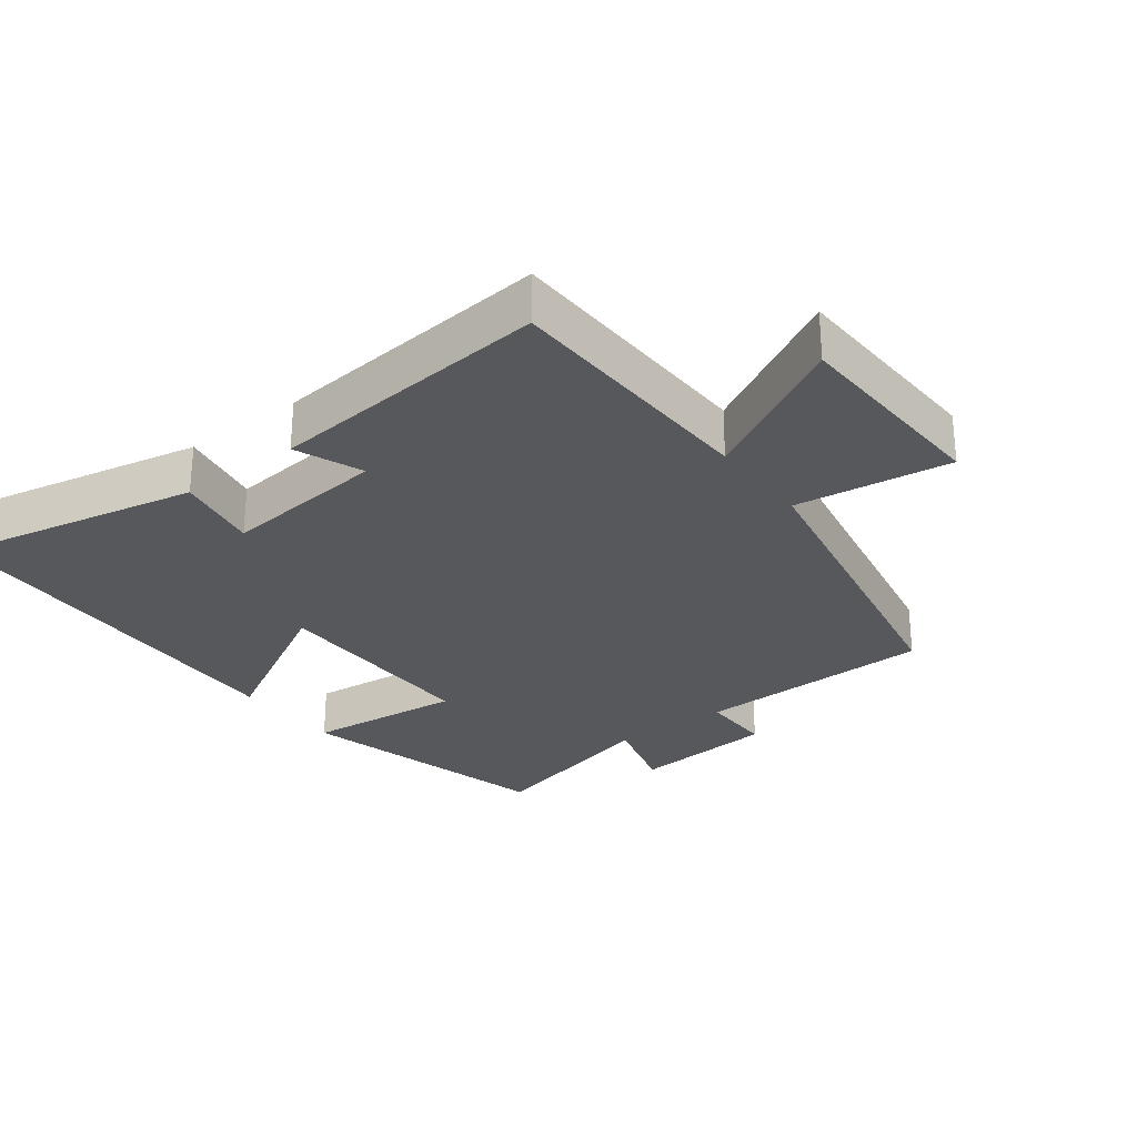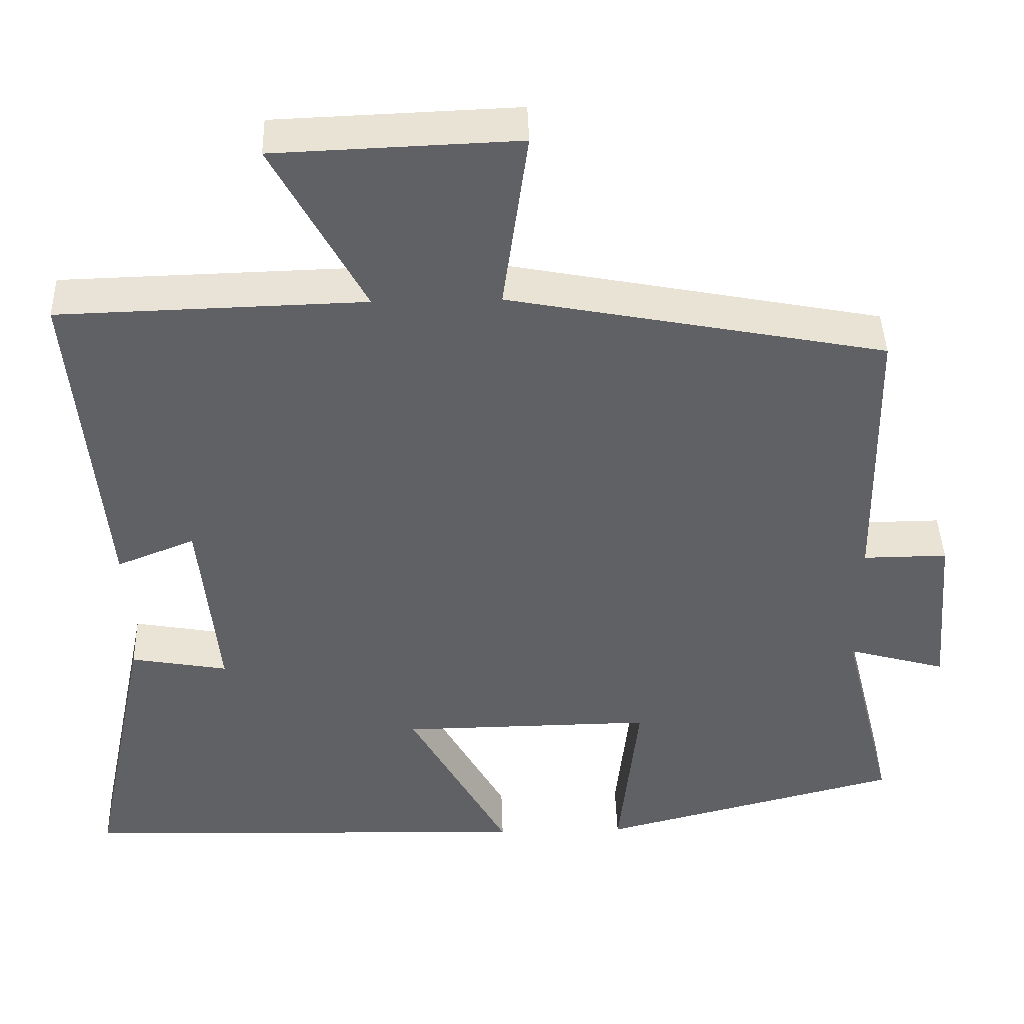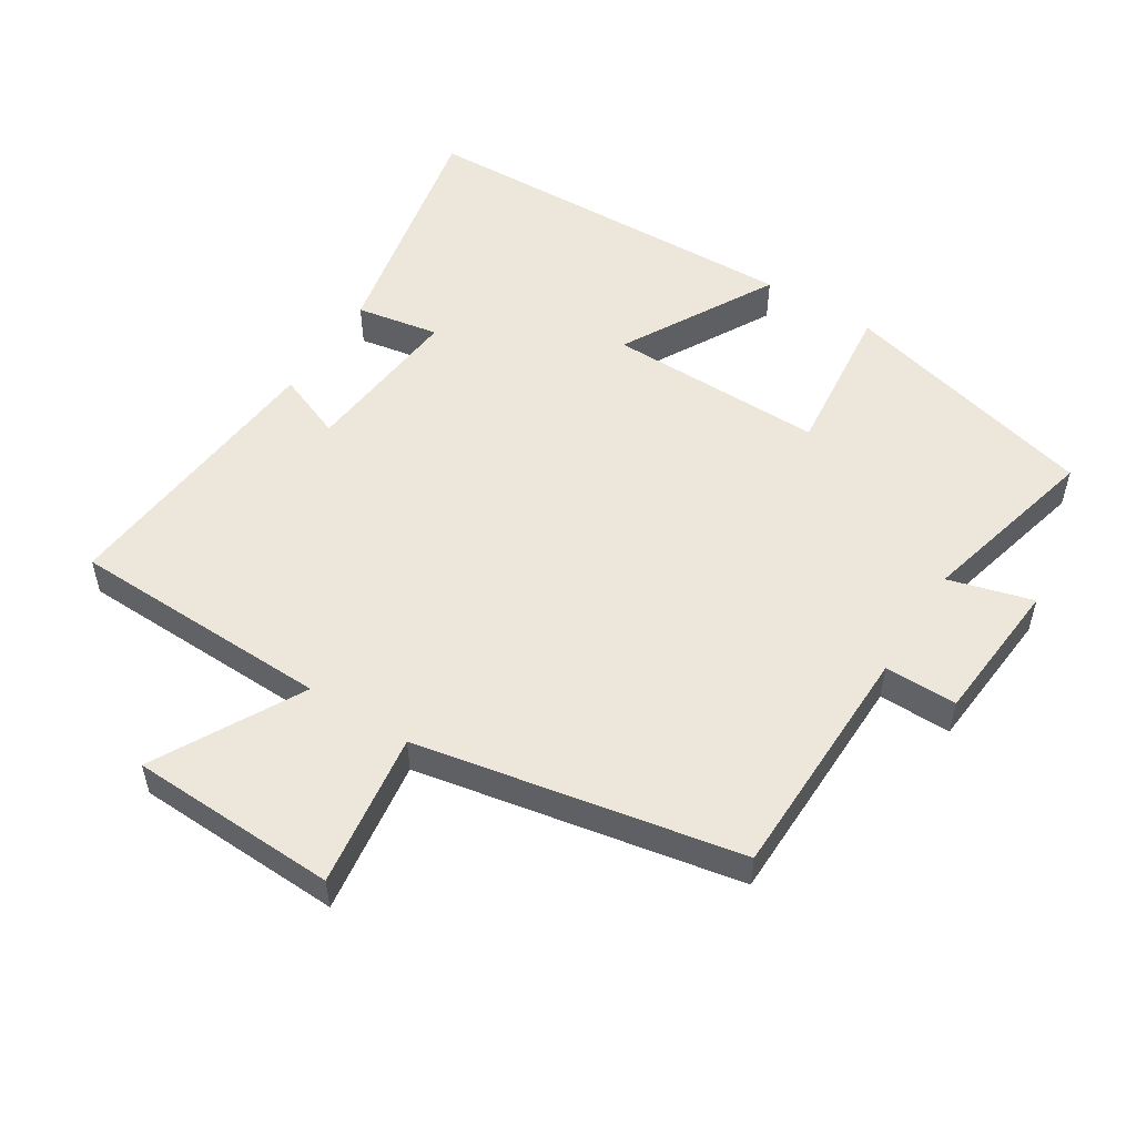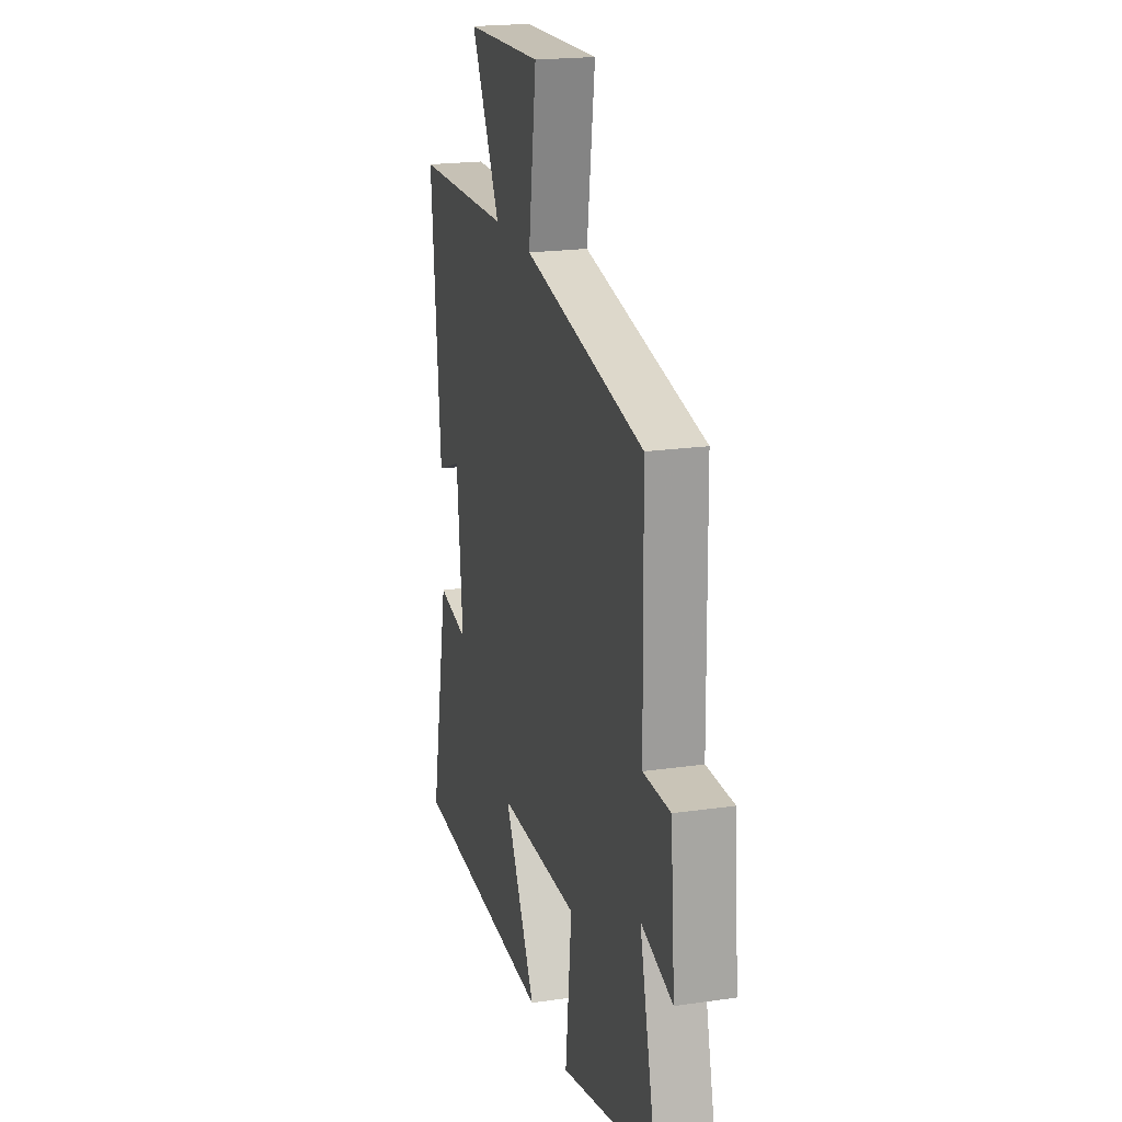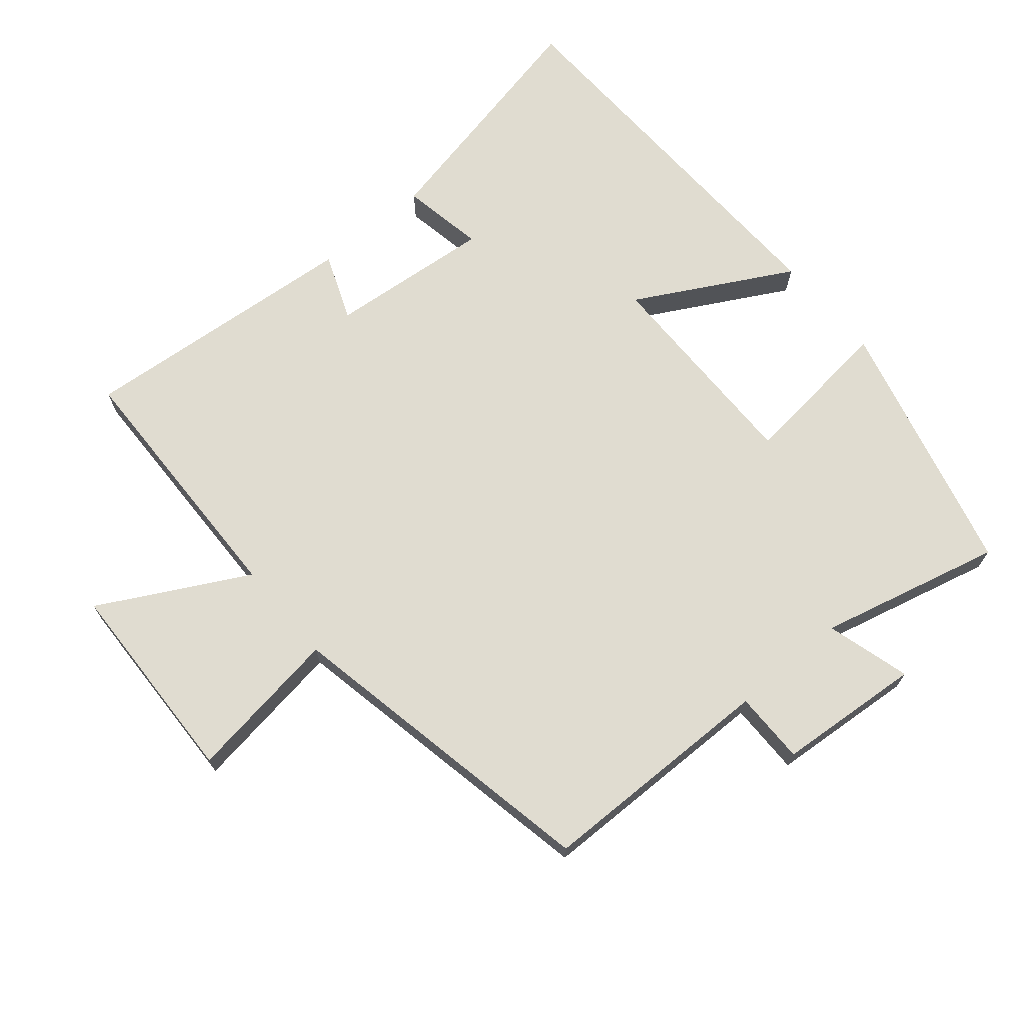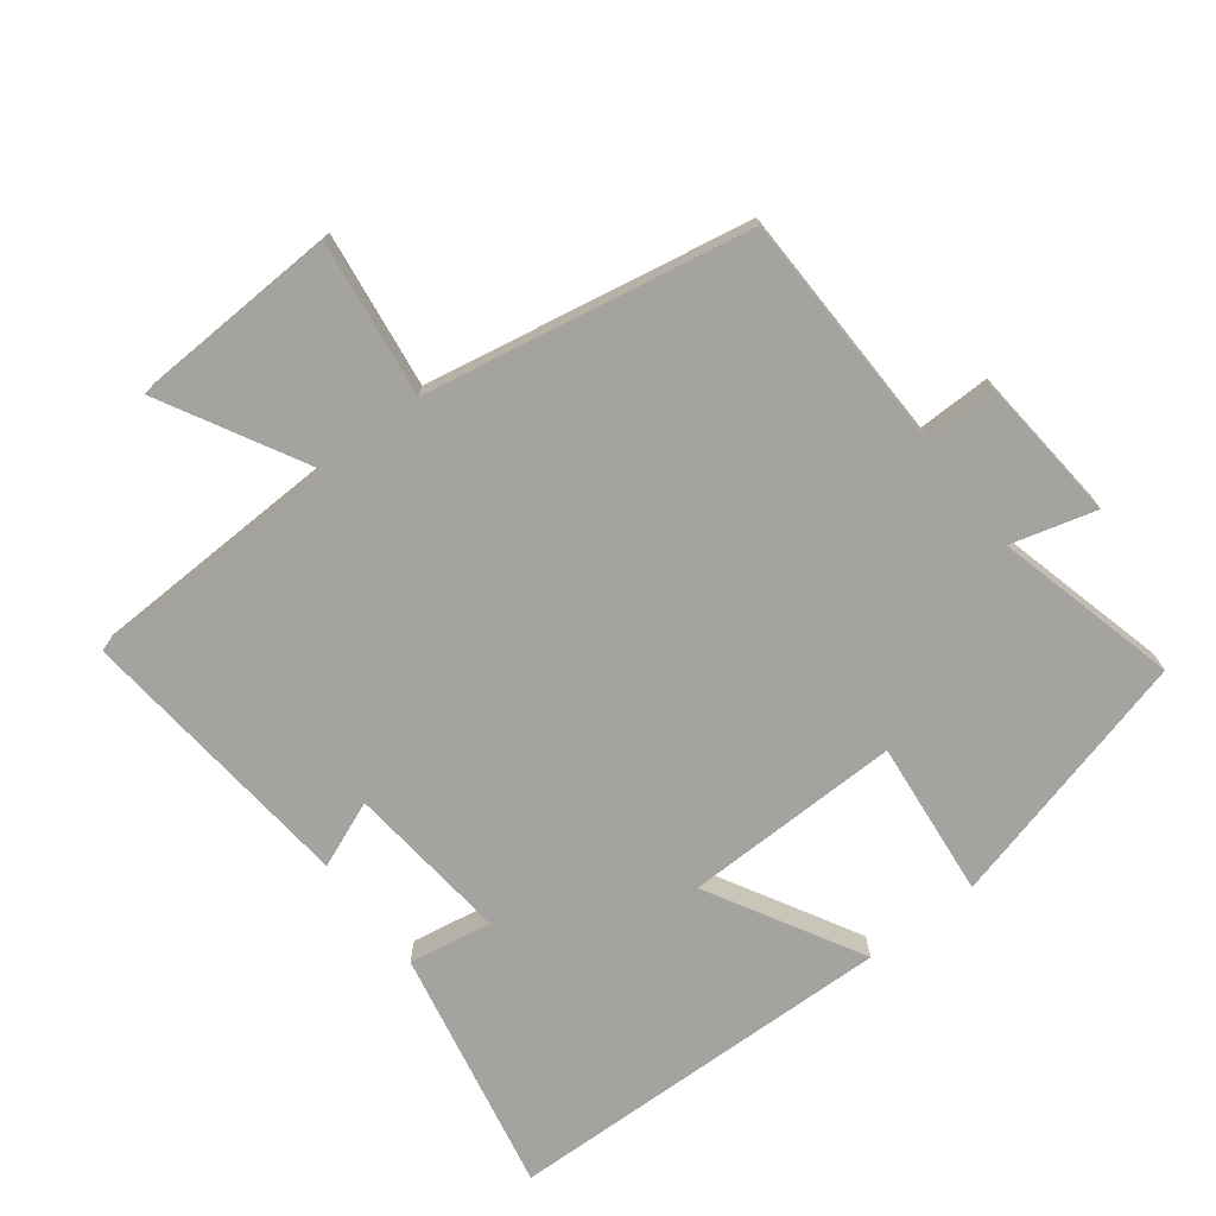
<metadata>
{"format":"obj","ext":"obj","renderer":"f3d","projection":"perspective","resolution":1024,"background":"white","views":[{"elev":-28.2,"azim":-52.8,"up":"+Y"},{"elev":42.5,"azim":-1.7,"up":"+Z"},{"elev":52.9,"azim":32.2,"up":"+Y"},{"elev":20.5,"azim":75.3,"up":"+Z"},{"elev":69.7,"azim":49.7,"up":"+Y"},{"elev":-73.0,"azim":37.7,"up":"+Y"}]}
</metadata>
<code>
v 0.494 0.07 0.408
v 0.5 0.07 0.051
v 0.608 0.07 0.052
v 0.626 0.07 -0.164
v 0.5 0.07 -0.129
v 0.568 0.07 -0.401
v 0.182 0.07 -0.5
v 0.207 0.07 -0.266
v -0.117 0.07 -0.27
v 0.01 0.07 -0.5
v -0.576 0.07 -0.482
v -0.5 0.07 -0.115
v -0.376 0.07 -0.137
v -0.4 0.07 0.107
v -0.5 0.07 0.067
v -0.539 0.07 0.489
v -0.148 0.07 0.5
v -0.266 0.07 0.719
v 0.044 0.07 0.731
v 0.012 0.07 0.5
v 0.494 0 0.408
v 0.5 0 0.051
v 0.608 0 0.052
v 0.626 0 -0.164
v 0.5 0 -0.129
v 0.568 0 -0.401
v 0.182 0 -0.5
v 0.207 0 -0.266
v -0.117 0 -0.27
v 0.01 0 -0.5
v -0.576 0 -0.482
v -0.5 0 -0.115
v -0.376 0 -0.137
v -0.4 0 0.107
v -0.5 0 0.067
v -0.539 0 0.489
v -0.148 0 0.5
v -0.266 0 0.719
v 0.044 0 0.731
v 0.012 0 0.5
f 17 18 19 20
f 16 17 20
f 15 16 20
f 14 15 20
f 20 1 2
f 14 20 2
f 13 14 2
f 11 12 13
f 10 11 13
f 9 10 13
f 13 2 3
f 9 13 3
f 8 9 3
f 5 6 7 8
f 5 8 3
f 3 4 5
f 40 39 38 37
f 40 37 36
f 40 36 35
f 40 35 34
f 22 21 40
f 22 40 34
f 22 34 33
f 33 32 31
f 33 31 30
f 33 30 29
f 23 22 33
f 23 33 29
f 23 29 28
f 28 27 26 25
f 23 28 25
f 25 24 23
f 1 21 22 2
f 2 22 23 3
f 3 23 24 4
f 4 24 25 5
f 5 25 26 6
f 6 26 27 7
f 7 27 28 8
f 8 28 29 9
f 9 29 30 10
f 10 30 31 11
f 11 31 32 12
f 12 32 33 13
f 13 33 34 14
f 14 34 35 15
f 15 35 36 16
f 16 36 37 17
f 17 37 38 18
f 18 38 39 19
f 19 39 40 20
f 20 40 21 1

</code>
